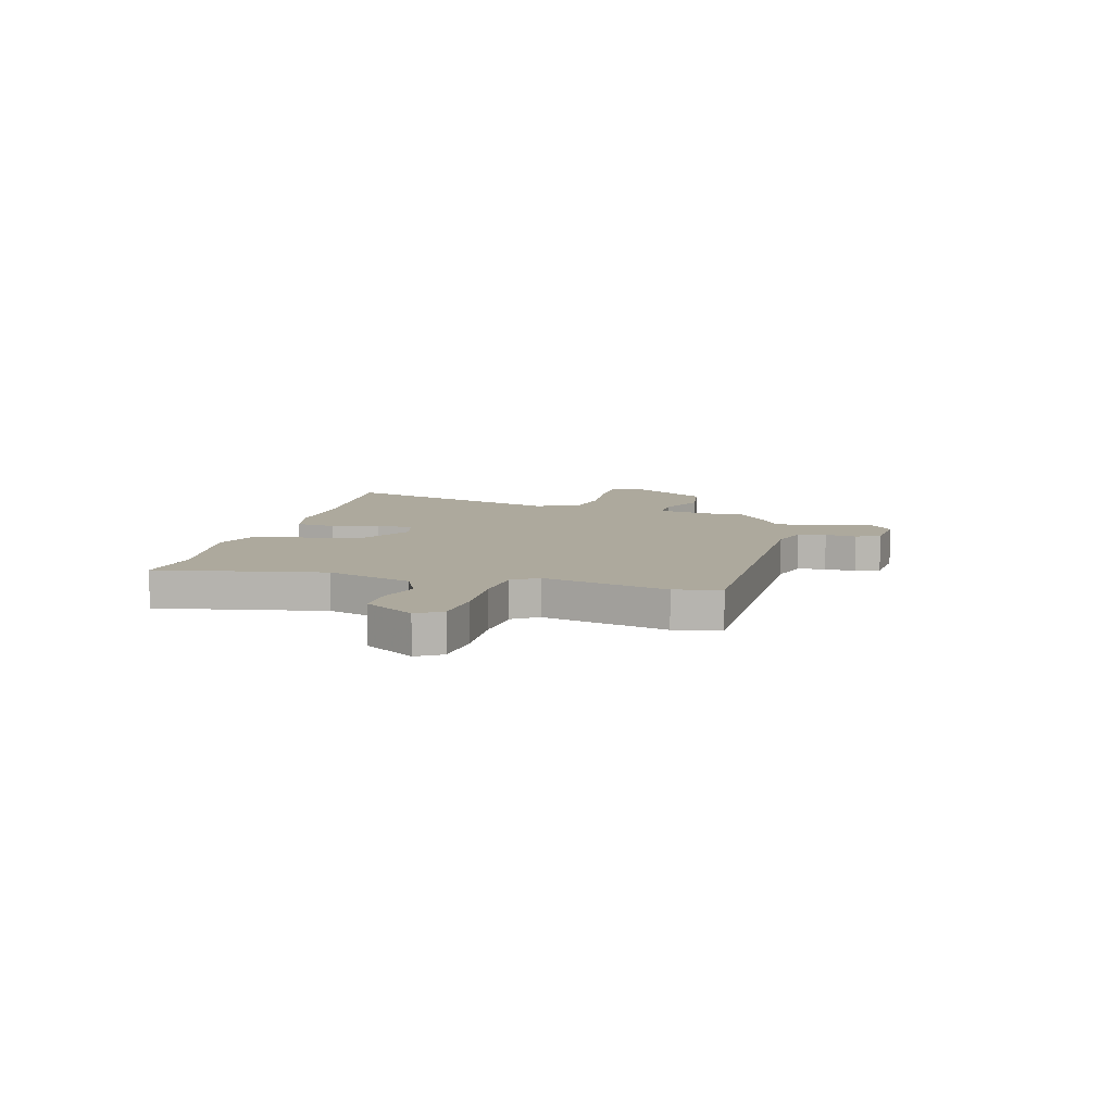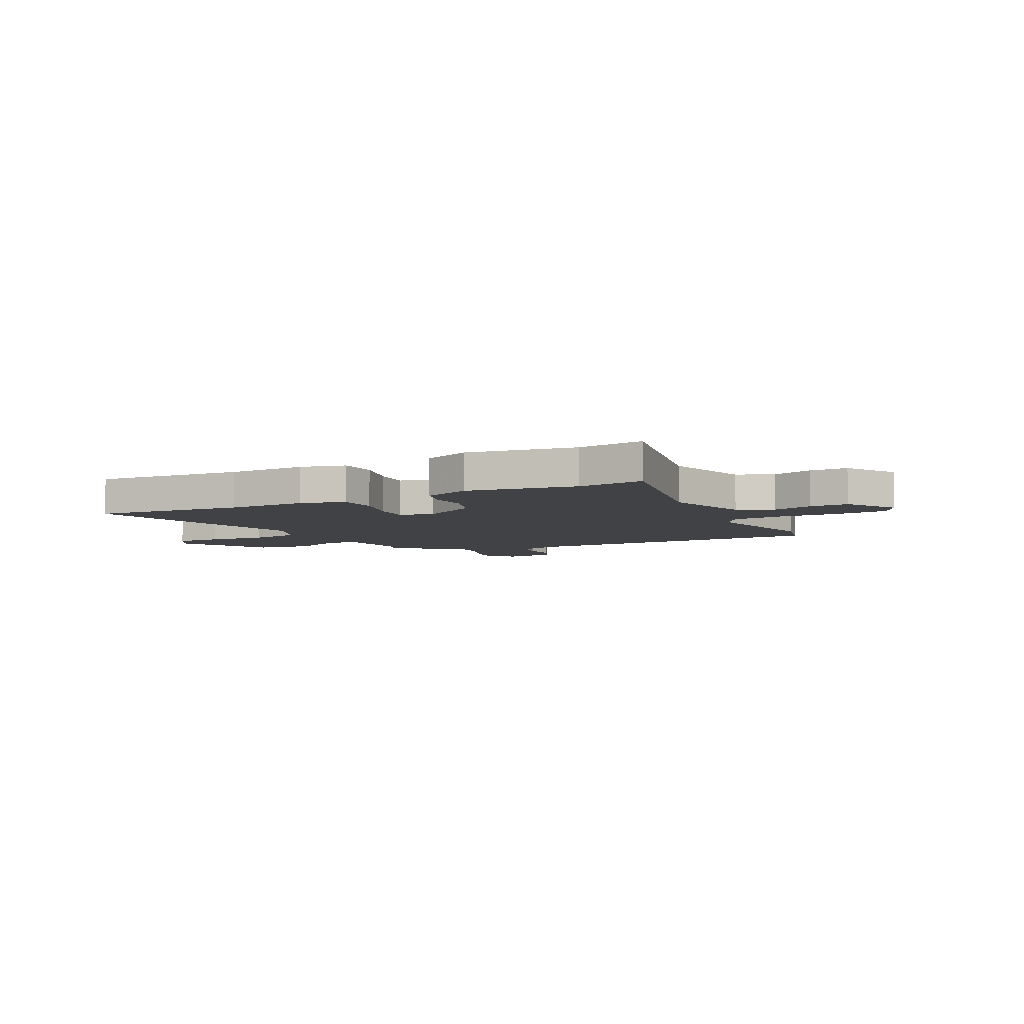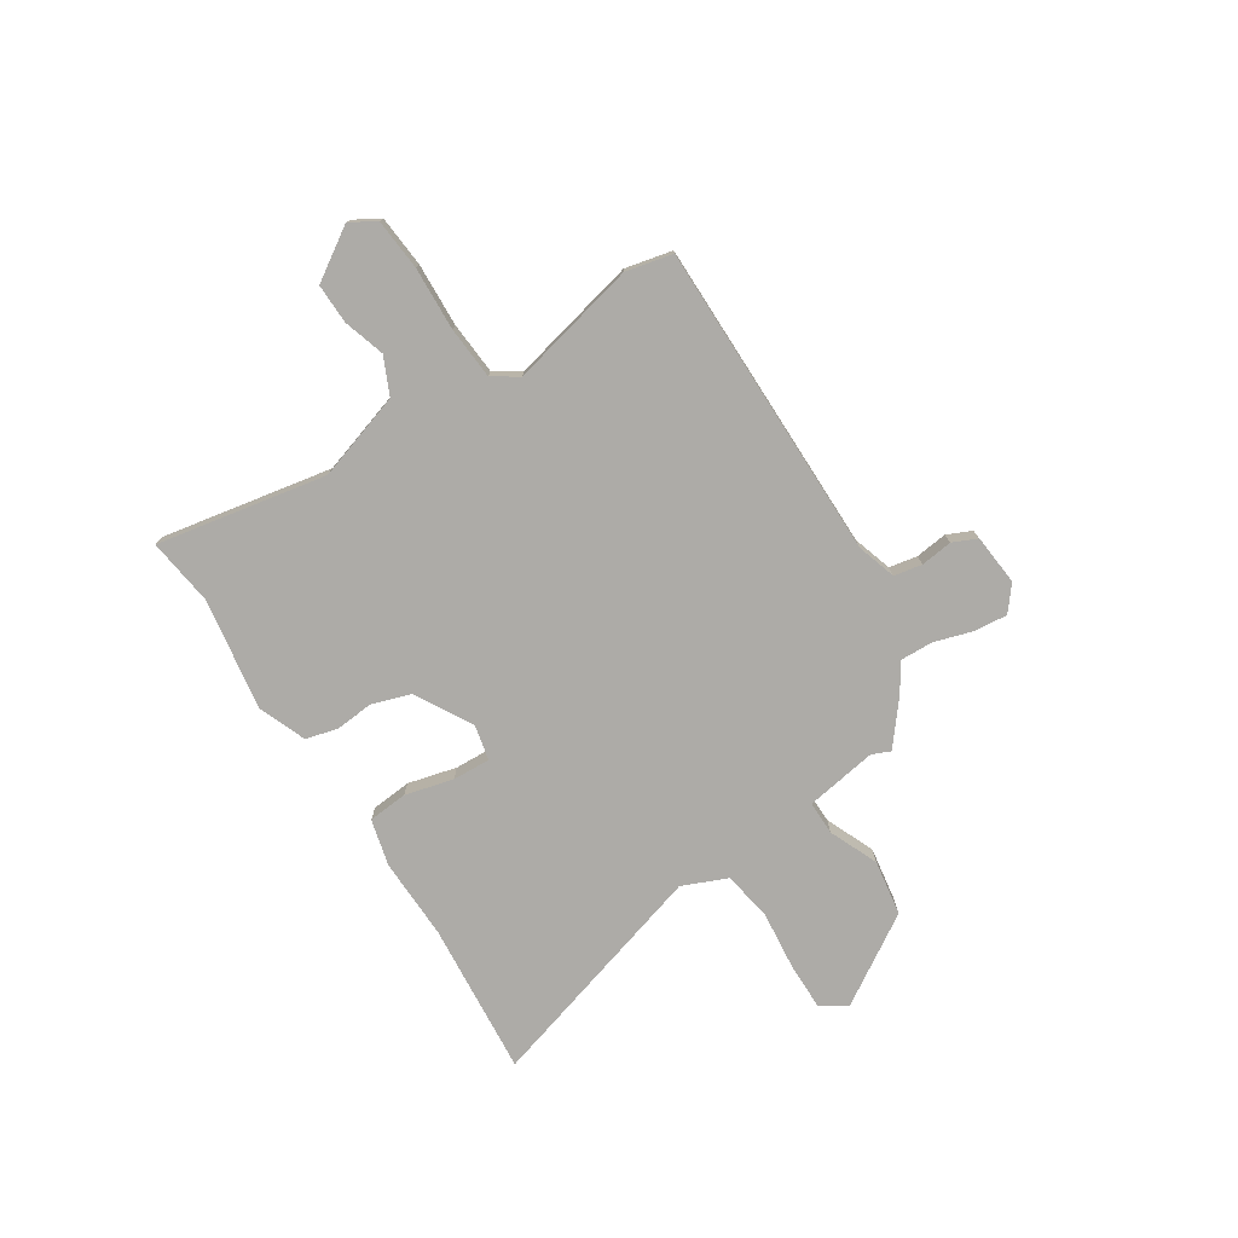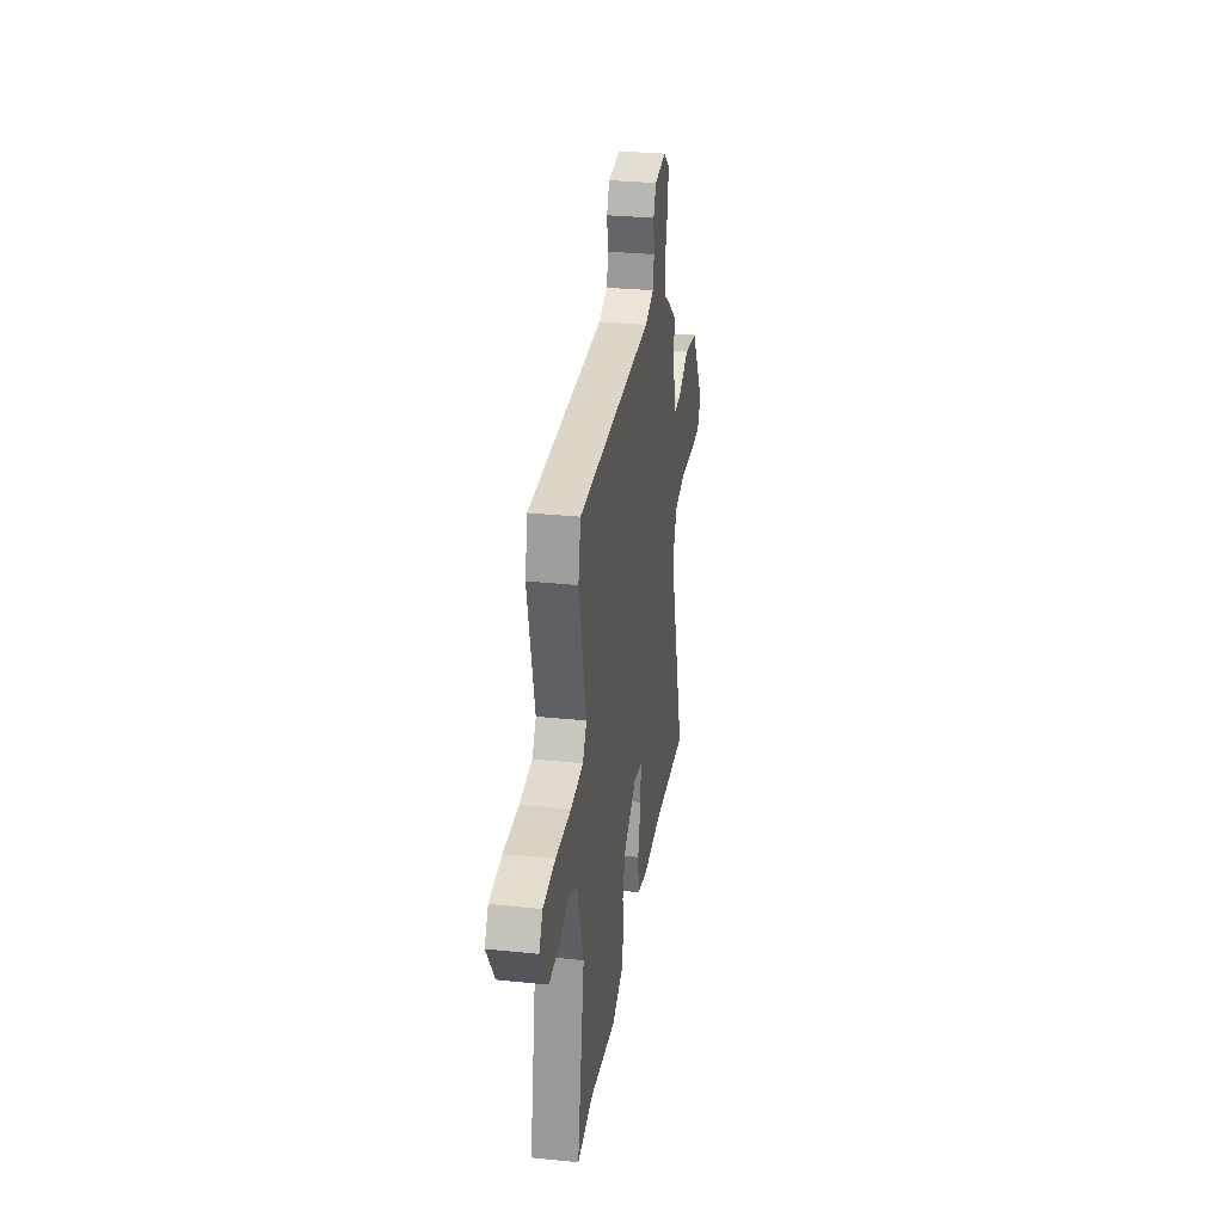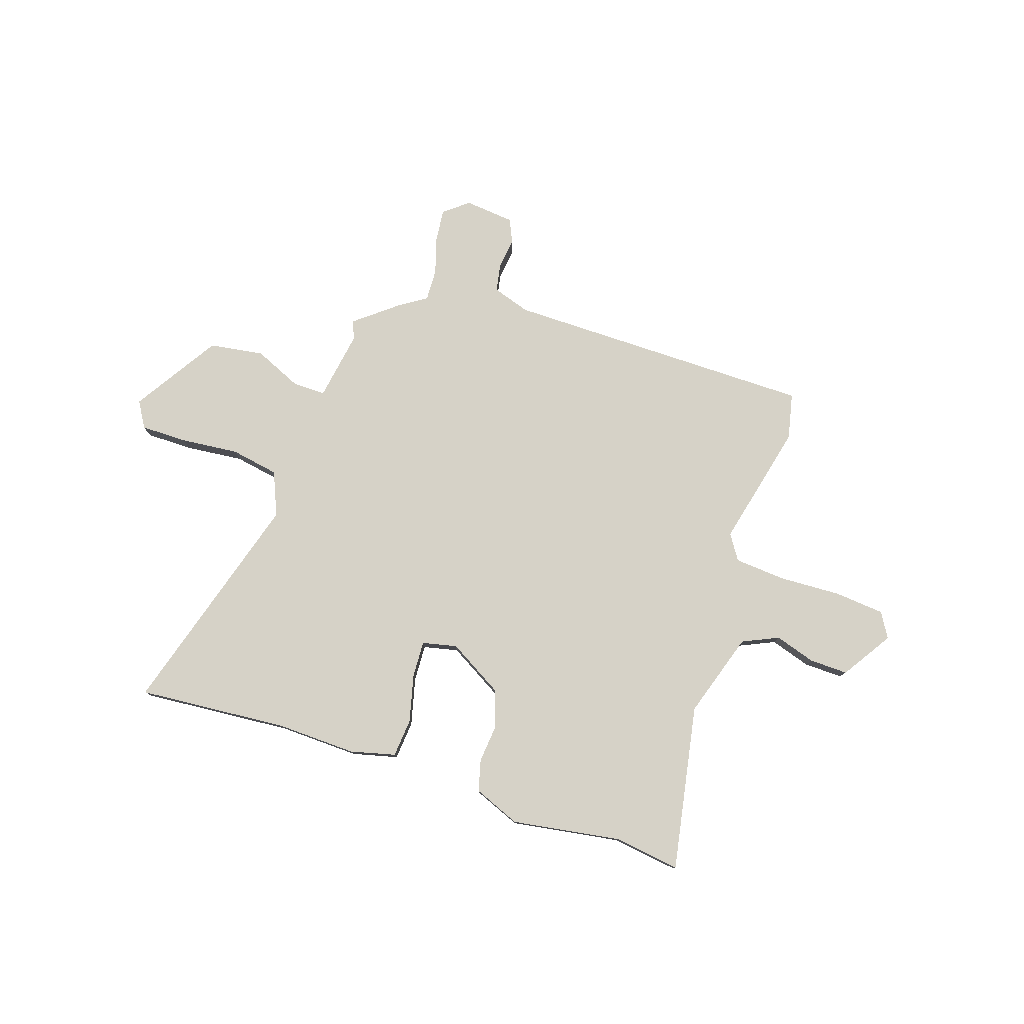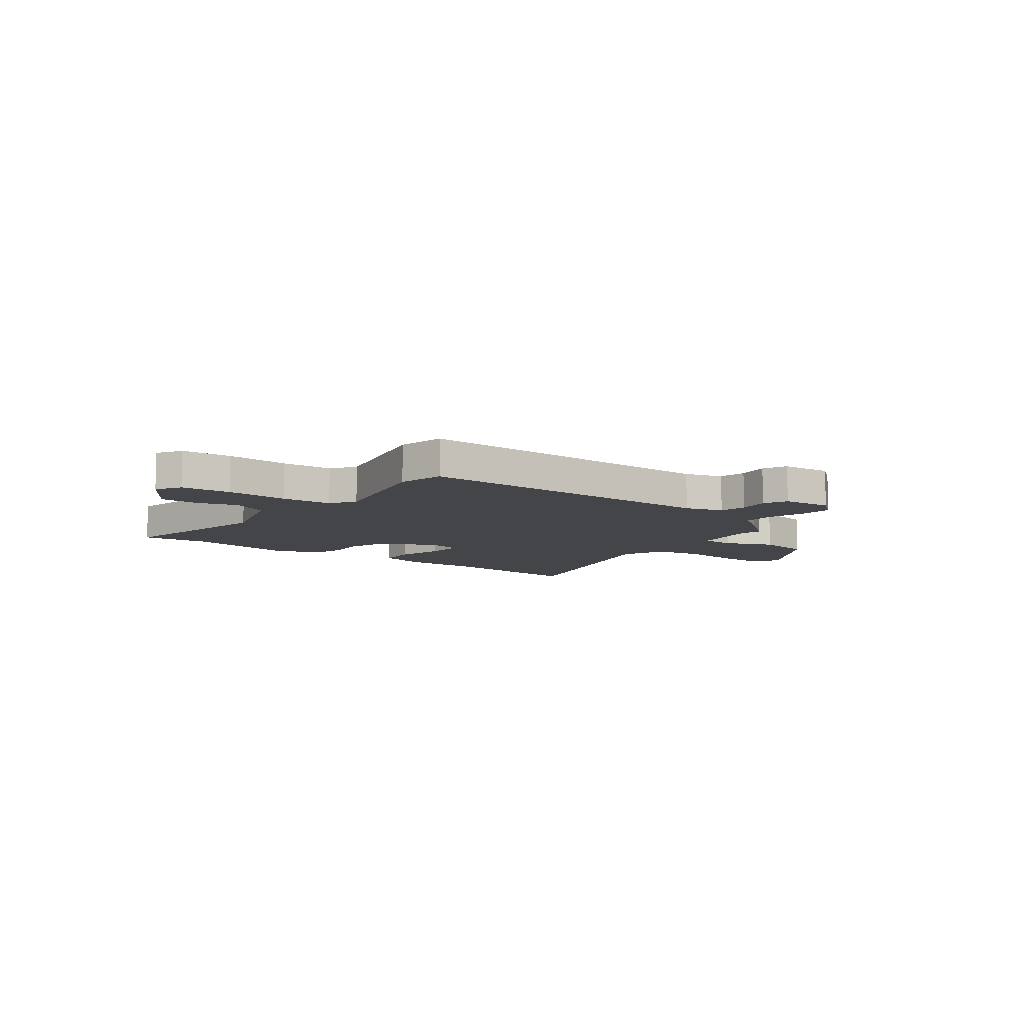
<metadata>
{"format":"obj","ext":"obj","renderer":"f3d","projection":"perspective","resolution":1024,"background":"white","views":[{"elev":8.9,"azim":-75.2,"up":"+Y"},{"elev":-6.4,"azim":-153.7,"up":"+Y"},{"elev":-76.4,"azim":-57.7,"up":"+Y"},{"elev":29.9,"azim":-81.4,"up":"+Z"},{"elev":78.6,"azim":-161.8,"up":"+Y"},{"elev":-8.9,"azim":-37.8,"up":"+Y"}]}
</metadata>
<code>
v 0.466 0.07 0.393
v 0.451 0.07 0.358
v 0.474 0.07 0.22
v 0.539 0.07 0.221
v 0.632 0.07 0.262
v 0.739 0.07 0.246
v 0.846 0.07 0.078
v 0.816 0.07 0.027
v 0.725 0.07 0.027
v 0.611 0.07 0.038
v 0.516 0.07 0.021
v 0.48 0.07 -0.065
v 0.614 0.07 -0.509
v 0.319 0.07 -0.486
v 0.163 0.07 -0.491
v 0.074 0.07 -0.469
v 0.067 0.07 -0.393
v 0.09 0.07 -0.3
v 0.093 0.07 -0.228
v 0.025 0.07 -0.213
v -0.083 0.07 -0.276
v -0.107 0.07 -0.351
v -0.1 0.07 -0.424
v -0.116 0.07 -0.485
v -0.207 0.07 -0.522
v -0.421 0.07 -0.489
v -0.551 0.07 -0.507
v -0.492 0.07 -0.182
v -0.546 0.07 -0.015
v -0.617 0.07 0.017
v -0.696 0.07 -0.008
v -0.772 0.07 -0.01
v -0.836 0.07 0.088
v -0.807 0.07 0.137
v -0.709 0.07 0.146
v -0.587 0.07 0.141
v -0.487 0.07 0.149
v -0.455 0.07 0.198
v -0.513 0.07 0.442
v -0.493 0.07 0.532
v 0.116 0.07 0.536
v 0.19 0.07 0.56
v 0.2 0.07 0.614
v 0.192 0.07 0.675
v 0.213 0.07 0.722
v 0.311 0.07 0.732
v 0.359 0.07 0.694
v 0.353 0.07 0.63
v 0.331 0.07 0.557
v 0.329 0.07 0.494
v 0.384 0.07 0.458
v 0.466 0 0.393
v 0.451 0 0.358
v 0.474 0 0.22
v 0.539 0 0.221
v 0.632 0 0.262
v 0.739 0 0.246
v 0.846 0 0.078
v 0.816 0 0.027
v 0.725 0 0.027
v 0.611 0 0.038
v 0.516 0 0.021
v 0.48 0 -0.065
v 0.614 0 -0.509
v 0.319 0 -0.486
v 0.163 0 -0.491
v 0.074 0 -0.469
v 0.067 0 -0.393
v 0.09 0 -0.3
v 0.093 0 -0.228
v 0.025 0 -0.213
v -0.083 0 -0.276
v -0.107 0 -0.351
v -0.1 0 -0.424
v -0.116 0 -0.485
v -0.207 0 -0.522
v -0.421 0 -0.489
v -0.551 0 -0.507
v -0.492 0 -0.182
v -0.546 0 -0.015
v -0.617 0 0.017
v -0.696 0 -0.008
v -0.772 0 -0.01
v -0.836 0 0.088
v -0.807 0 0.137
v -0.709 0 0.146
v -0.587 0 0.141
v -0.487 0 0.149
v -0.455 0 0.198
v -0.513 0 0.442
v -0.493 0 0.532
v 0.116 0 0.536
v 0.19 0 0.56
v 0.2 0 0.614
v 0.192 0 0.675
v 0.213 0 0.722
v 0.311 0 0.732
v 0.359 0 0.694
v 0.353 0 0.63
v 0.331 0 0.557
v 0.329 0 0.494
v 0.384 0 0.458
f 50 51 1 2
f 47 48 49
f 46 47 49
f 45 46 49
f 44 45 49
f 43 44 49
f 42 43 49 50
f 50 2 3
f 42 50 3
f 41 42 3
f 40 41 3
f 39 40 3
f 38 39 3
f 34 35 36
f 33 34 36
f 32 33 36
f 31 32 36
f 30 31 36
f 29 30 36 37
f 38 3 4
f 37 38 4
f 29 37 4
f 28 29 4
f 24 25 26
f 23 24 26
f 22 23 26
f 26 27 28
f 22 26 28
f 21 22 28
f 16 17 18
f 15 16 18
f 14 15 18
f 14 18 19
f 13 14 19
f 12 13 19
f 11 12 19 20
f 8 9 10
f 7 8 10
f 6 7 10
f 5 6 10
f 4 5 10
f 4 10 11
f 20 21 28 4
f 4 11 20
f 53 52 102 101
f 100 99 98
f 100 98 97
f 100 97 96
f 100 96 95
f 100 95 94
f 101 100 94 93
f 54 53 101
f 54 101 93
f 54 93 92
f 54 92 91
f 54 91 90
f 54 90 89
f 87 86 85
f 87 85 84
f 87 84 83
f 87 83 82
f 87 82 81
f 88 87 81 80
f 55 54 89
f 55 89 88
f 55 88 80
f 55 80 79
f 77 76 75
f 77 75 74
f 77 74 73
f 79 78 77
f 79 77 73
f 79 73 72
f 69 68 67
f 69 67 66
f 69 66 65
f 70 69 65
f 70 65 64
f 70 64 63
f 71 70 63 62
f 61 60 59
f 61 59 58
f 61 58 57
f 61 57 56
f 61 56 55
f 62 61 55
f 55 79 72 71
f 71 62 55
f 1 52 53 2
f 2 53 54 3
f 3 54 55 4
f 4 55 56 5
f 5 56 57 6
f 6 57 58 7
f 7 58 59 8
f 8 59 60 9
f 9 60 61 10
f 10 61 62 11
f 11 62 63 12
f 12 63 64 13
f 13 64 65 14
f 14 65 66 15
f 15 66 67 16
f 16 67 68 17
f 17 68 69 18
f 18 69 70 19
f 19 70 71 20
f 20 71 72 21
f 21 72 73 22
f 22 73 74 23
f 23 74 75 24
f 24 75 76 25
f 25 76 77 26
f 26 77 78 27
f 27 78 79 28
f 28 79 80 29
f 29 80 81 30
f 30 81 82 31
f 31 82 83 32
f 32 83 84 33
f 33 84 85 34
f 34 85 86 35
f 35 86 87 36
f 36 87 88 37
f 37 88 89 38
f 38 89 90 39
f 39 90 91 40
f 40 91 92 41
f 41 92 93 42
f 42 93 94 43
f 43 94 95 44
f 44 95 96 45
f 45 96 97 46
f 46 97 98 47
f 47 98 99 48
f 48 99 100 49
f 49 100 101 50
f 50 101 102 51
f 51 102 52 1

</code>
